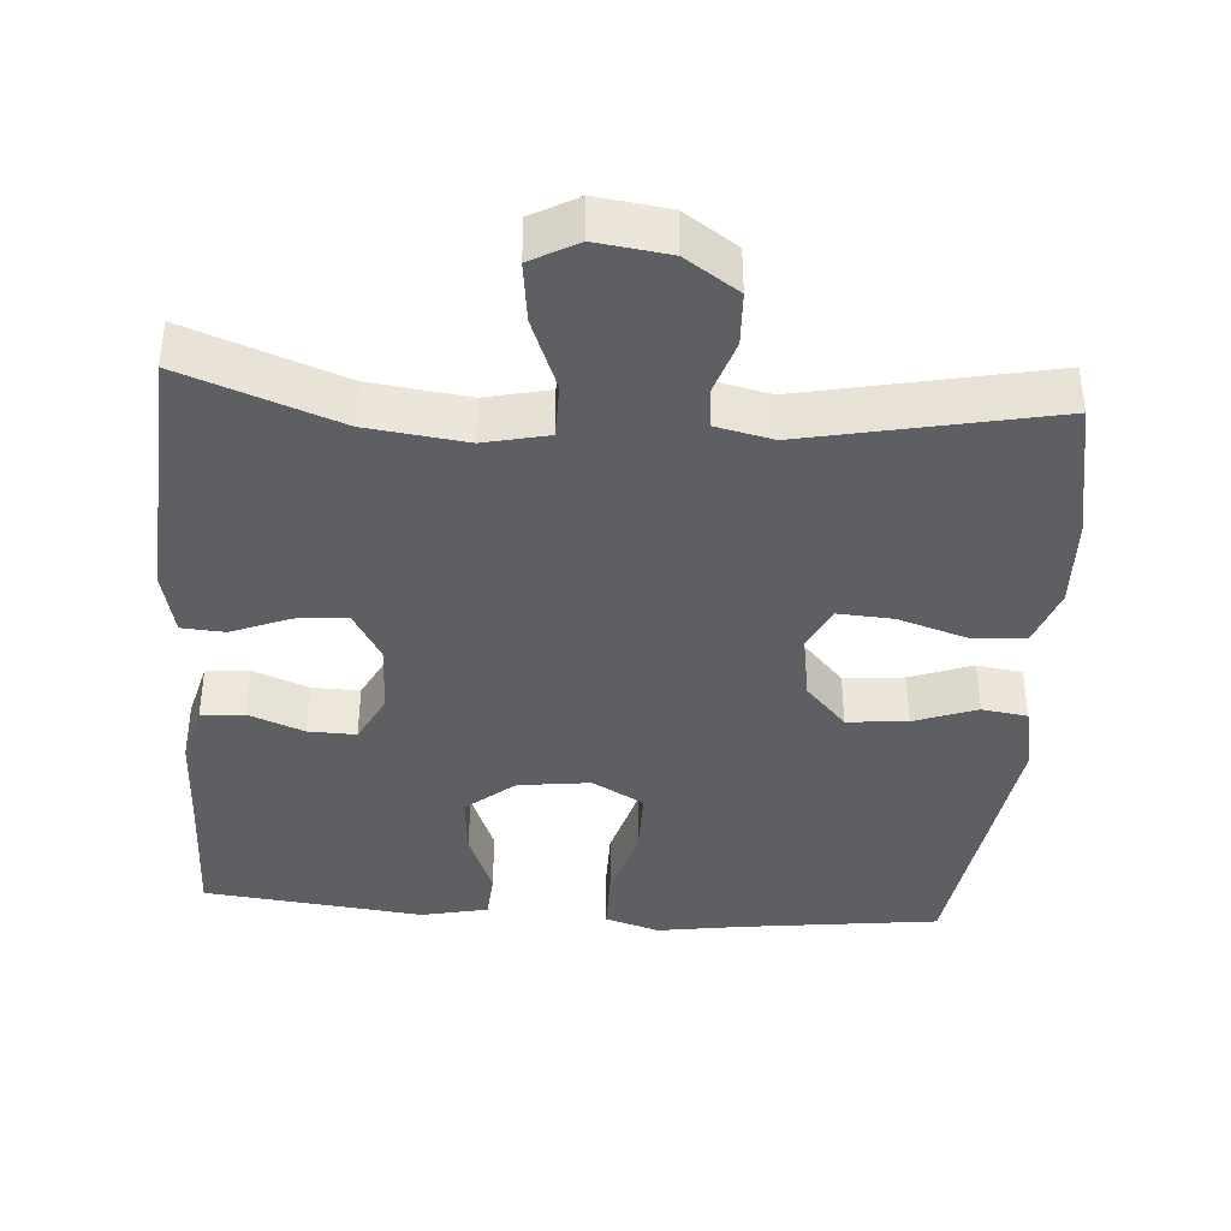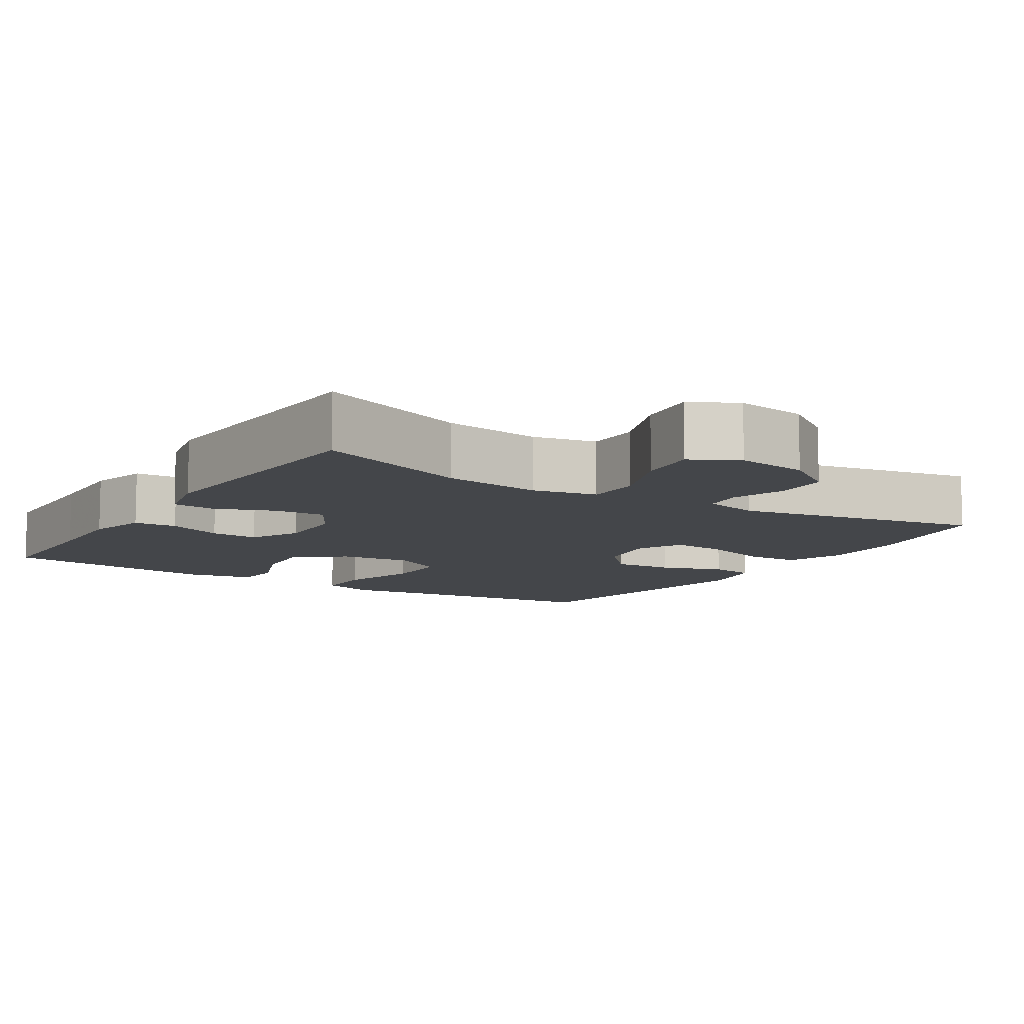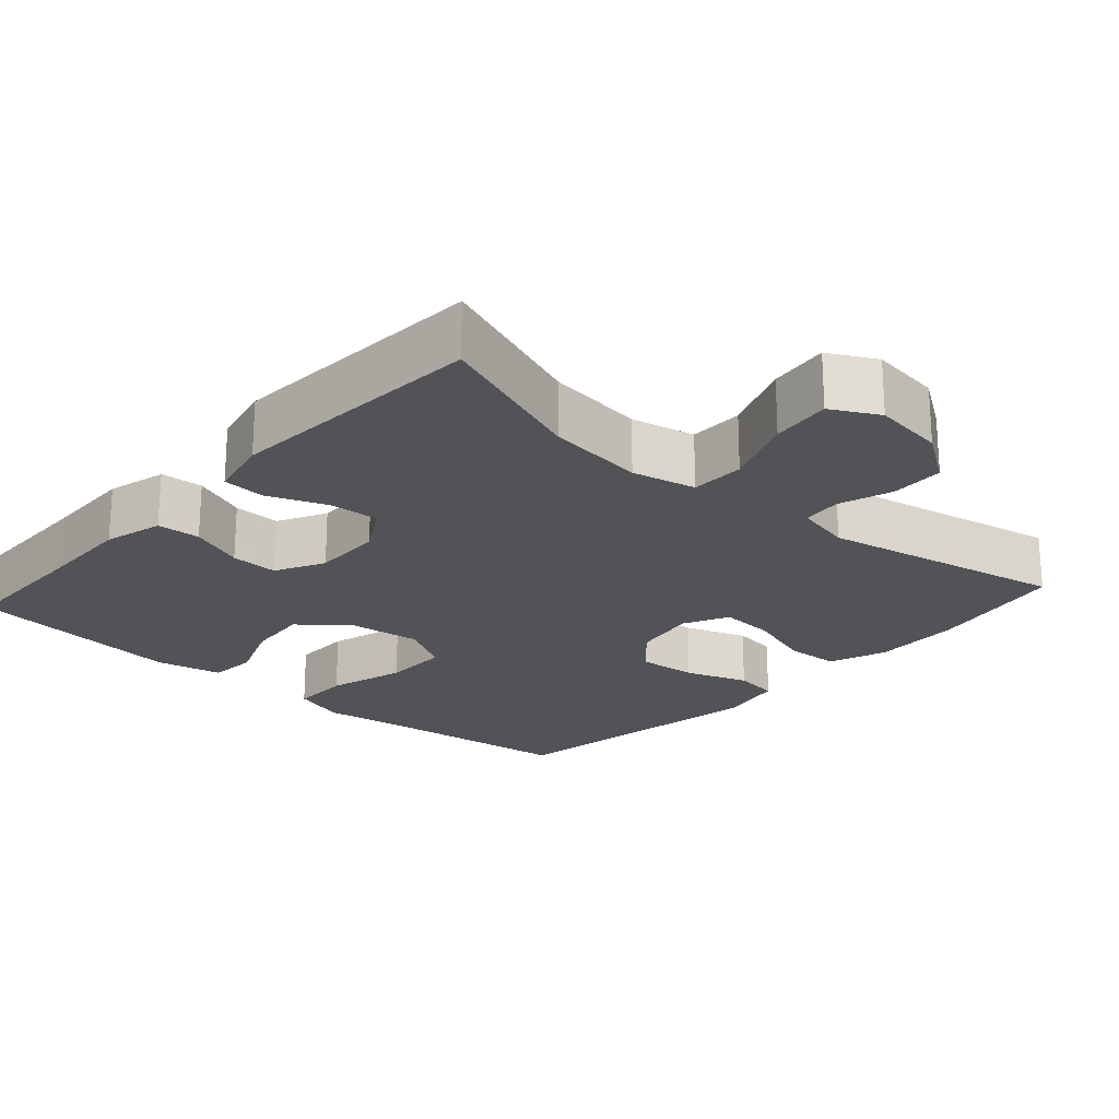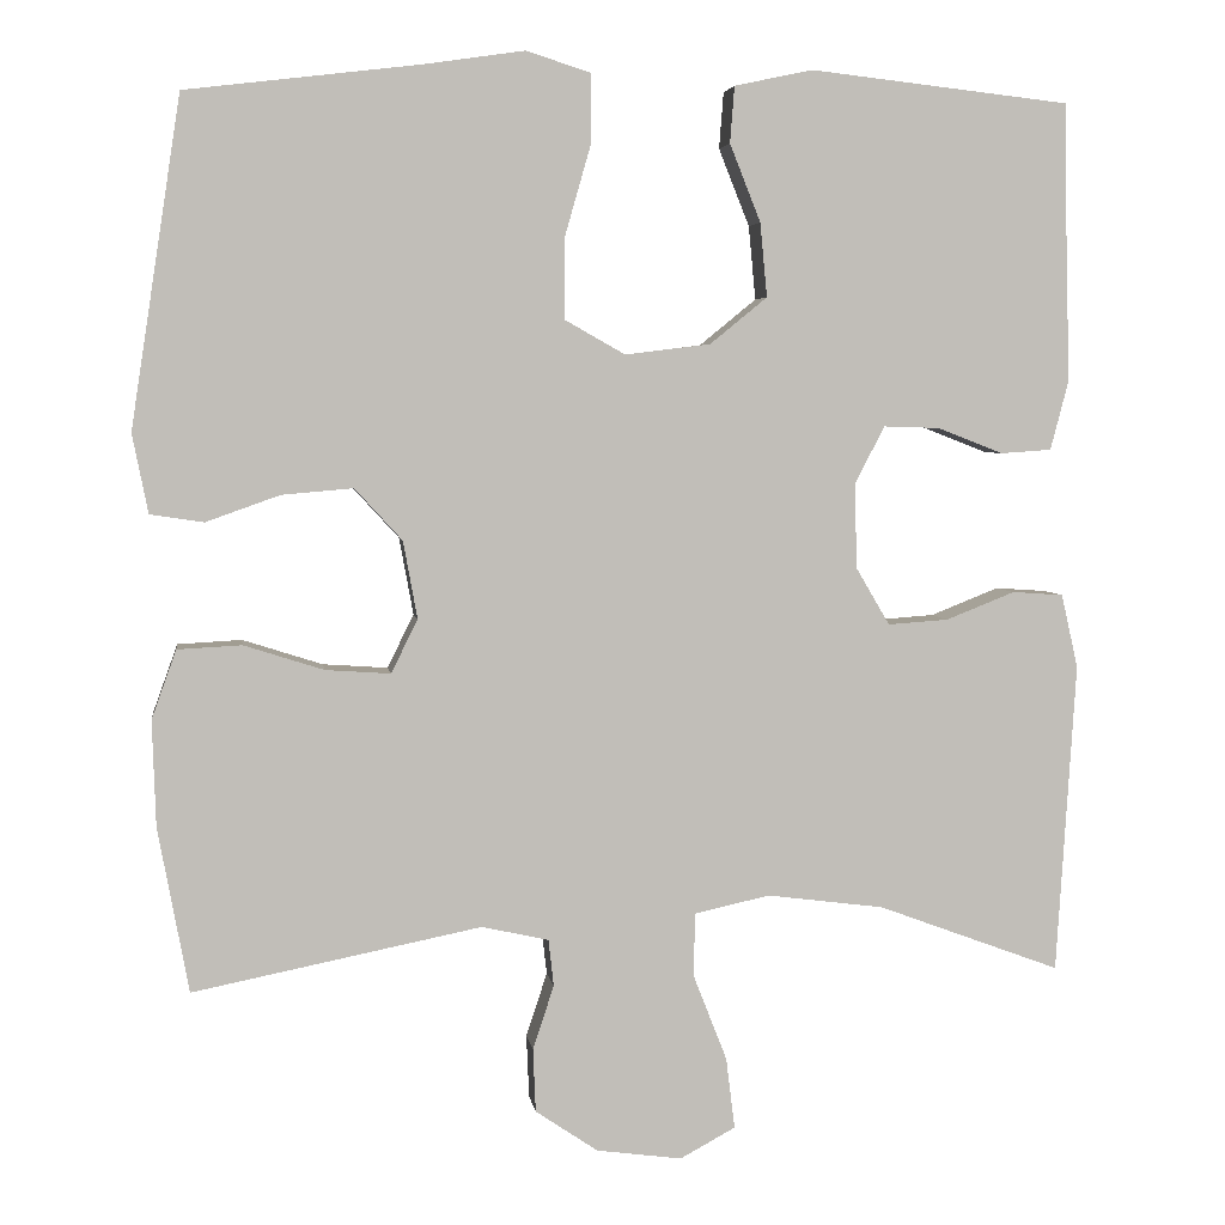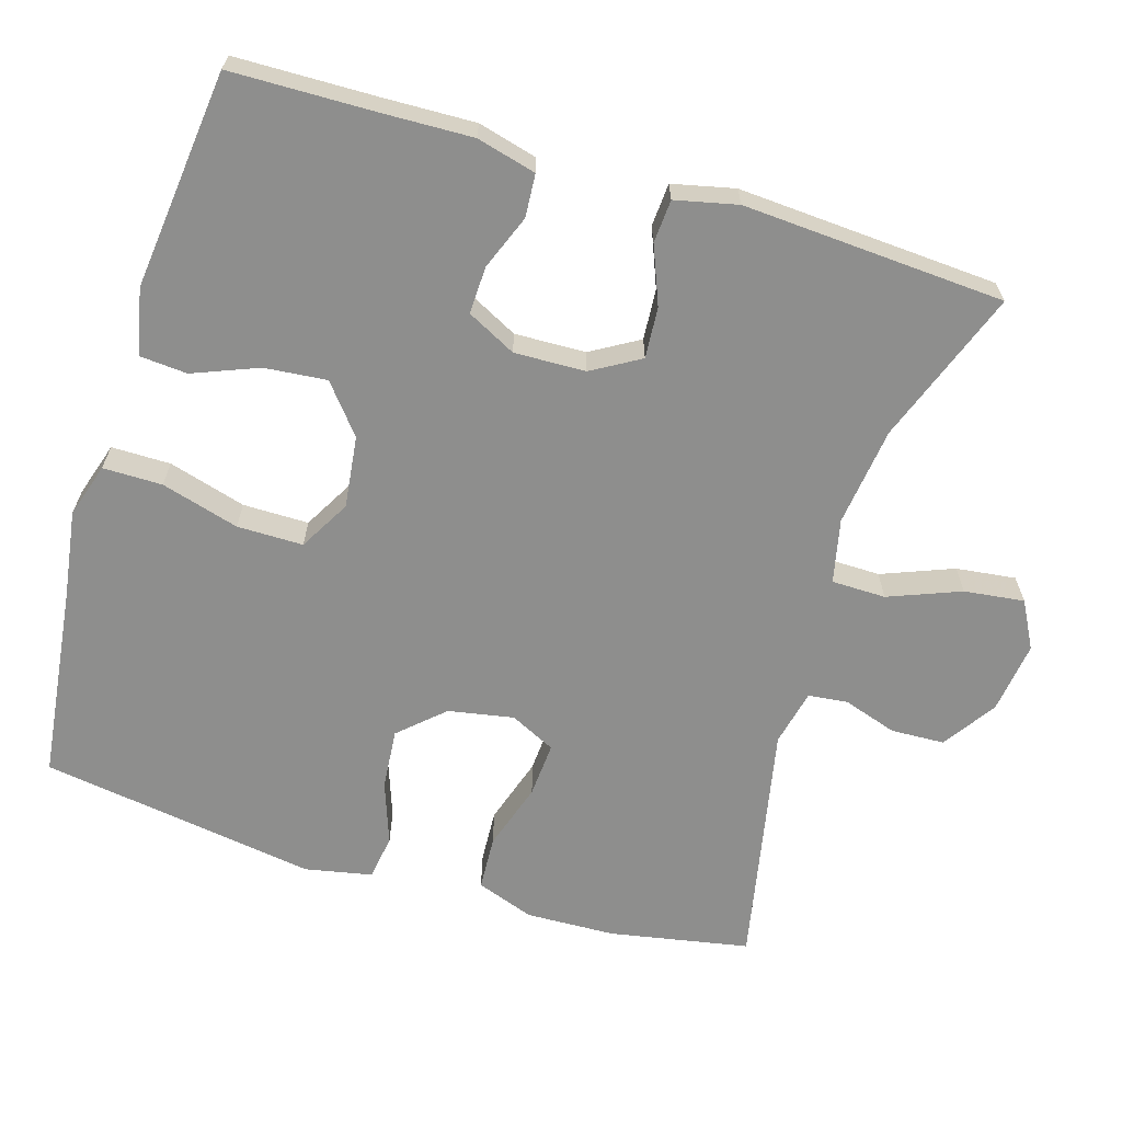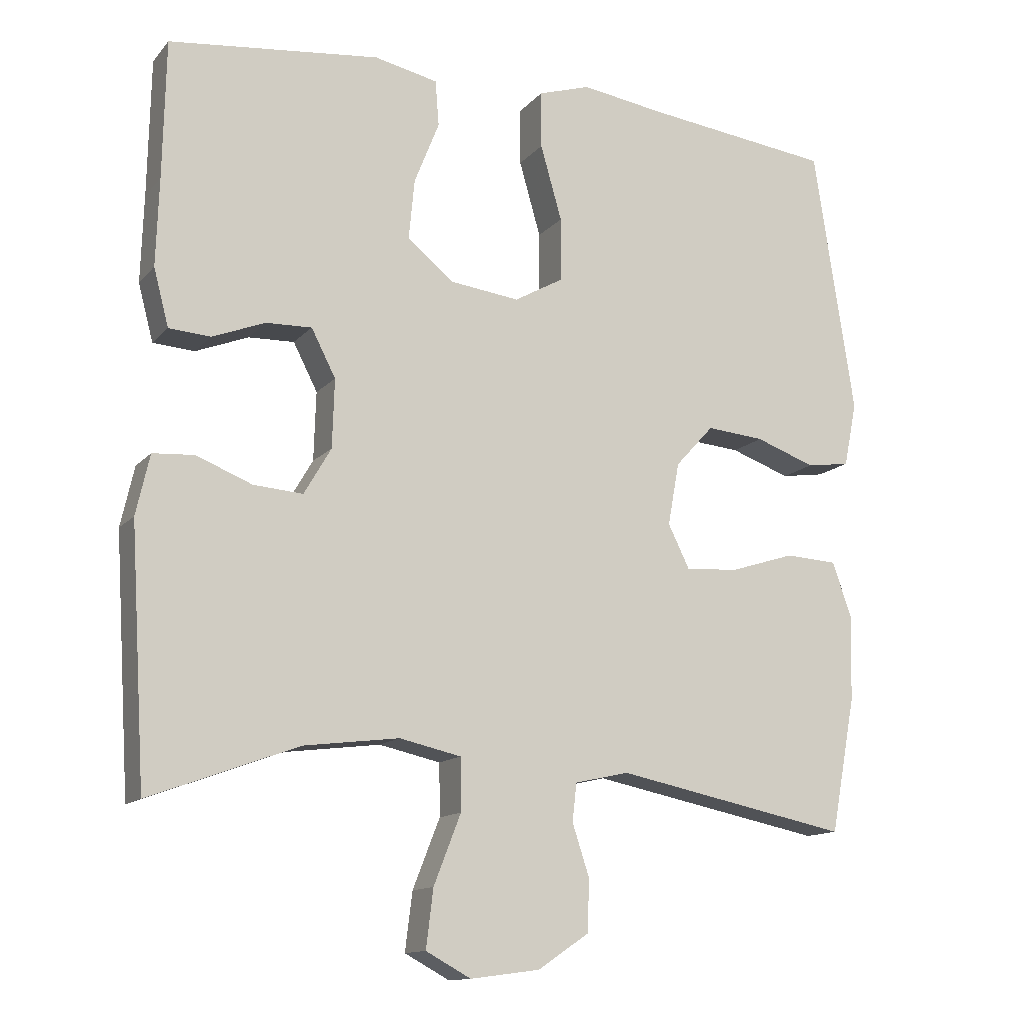
<metadata>
{"format":"obj","ext":"obj","renderer":"f3d","projection":"perspective","resolution":1024,"background":"white","views":[{"elev":-39.9,"azim":176.0,"up":"+Y"},{"elev":-9.7,"azim":147.4,"up":"+Y"},{"elev":-22.0,"azim":138.1,"up":"+Y"},{"elev":4.3,"azim":-7.9,"up":"+Z"},{"elev":-64.9,"azim":73.1,"up":"+Y"},{"elev":-13.2,"azim":155.0,"up":"+Z"}]}
</metadata>
<code>
v -0.5 0.07 -0.5
v -0.535 0.07 -0.312
v -0.539 0.07 -0.192
v -0.511 0.07 -0.114
v -0.438 0.07 -0.11
v -0.347 0.07 -0.139
v -0.273 0.07 -0.144
v -0.243 0.07 -0.083
v -0.259 0.07 0.005
v -0.313 0.07 0.064
v -0.394 0.07 0.057
v -0.478 0.07 0.027
v -0.539 0.07 0.036
v -0.557 0.07 0.126
v -0.5 0.07 0.5
v -0.235 0.07 0.532
v -0.12 0.07 0.549
v -0.047 0.07 0.526
v -0.047 0.07 0.446
v -0.077 0.07 0.341
v -0.077 0.07 0.252
v -0.008 0.07 0.213
v 0.089 0.07 0.225
v 0.154 0.07 0.278
v 0.146 0.07 0.362
v 0.111 0.07 0.45
v 0.116 0.07 0.514
v 0.205 0.07 0.533
v 0.5 0.07 0.5
v 0.504 0.07 0.307
v 0.508 0.07 0.185
v 0.487 0.07 0.105
v 0.429 0.07 0.101
v 0.355 0.07 0.13
v 0.291 0.07 0.132
v 0.257 0.07 0.066
v 0.26 0.07 -0.03
v 0.298 0.07 -0.095
v 0.367 0.07 -0.09
v 0.445 0.07 -0.059
v 0.503 0.07 -0.063
v 0.522 0.07 -0.147
v 0.5 0.07 -0.5
v 0.292 0.07 -0.423
v 0.159 0.07 -0.406
v 0.073 0.07 -0.425
v 0.072 0.07 -0.498
v 0.11 0.07 -0.595
v 0.12 0.07 -0.676
v 0.057 0.07 -0.71
v -0.04 0.07 -0.697
v -0.111 0.07 -0.649
v -0.114 0.07 -0.577
v -0.09 0.07 -0.504
v -0.096 0.07 -0.451
v -0.172 0.07 -0.434
v -0.5 0 -0.5
v -0.535 0 -0.312
v -0.539 0 -0.192
v -0.511 0 -0.114
v -0.438 0 -0.11
v -0.347 0 -0.139
v -0.273 0 -0.144
v -0.243 0 -0.083
v -0.259 0 0.005
v -0.313 0 0.064
v -0.394 0 0.057
v -0.478 0 0.027
v -0.539 0 0.036
v -0.557 0 0.126
v -0.5 0 0.5
v -0.235 0 0.532
v -0.12 0 0.549
v -0.047 0 0.526
v -0.047 0 0.446
v -0.077 0 0.341
v -0.077 0 0.252
v -0.008 0 0.213
v 0.089 0 0.225
v 0.154 0 0.278
v 0.146 0 0.362
v 0.111 0 0.45
v 0.116 0 0.514
v 0.205 0 0.533
v 0.5 0 0.5
v 0.504 0 0.307
v 0.508 0 0.185
v 0.487 0 0.105
v 0.429 0 0.101
v 0.355 0 0.13
v 0.291 0 0.132
v 0.257 0 0.066
v 0.26 0 -0.03
v 0.298 0 -0.095
v 0.367 0 -0.09
v 0.445 0 -0.059
v 0.503 0 -0.063
v 0.522 0 -0.147
v 0.5 0 -0.5
v 0.292 0 -0.423
v 0.159 0 -0.406
v 0.073 0 -0.425
v 0.072 0 -0.498
v 0.11 0 -0.595
v 0.12 0 -0.676
v 0.057 0 -0.71
v -0.04 0 -0.697
v -0.111 0 -0.649
v -0.114 0 -0.577
v -0.09 0 -0.504
v -0.096 0 -0.451
v -0.172 0 -0.434
f 51 52 53 54
f 51 54 55
f 50 51 55
f 47 48 49 50
f 46 47 50 55
f 45 46 55 56
f 41 42 43 44
f 39 40 41 44
f 38 39 44 45
f 37 38 45 56
f 31 32 33 34
f 30 31 34 35
f 29 30 35
f 28 29 35
f 25 26 27 28
f 24 25 28 35
f 23 24 35 36
f 17 18 19 20
f 16 17 20 21
f 15 16 21
f 14 15 21
f 11 12 13 14
f 10 11 14 21
f 9 10 21 22
f 3 4 5 6
f 3 6 7
f 2 3 7
f 1 2 7
f 56 1 7
f 37 56 7 8
f 22 23 36 37
f 8 9 22 37
f 110 109 108 107
f 111 110 107
f 111 107 106
f 106 105 104 103
f 111 106 103 102
f 112 111 102 101
f 100 99 98 97
f 100 97 96 95
f 101 100 95 94
f 112 101 94 93
f 90 89 88 87
f 91 90 87 86
f 91 86 85
f 91 85 84
f 84 83 82 81
f 91 84 81 80
f 92 91 80 79
f 76 75 74 73
f 77 76 73 72
f 77 72 71
f 77 71 70
f 70 69 68 67
f 77 70 67 66
f 78 77 66 65
f 62 61 60 59
f 63 62 59
f 63 59 58
f 63 58 57
f 63 57 112
f 64 63 112 93
f 93 92 79 78
f 93 78 65 64
f 1 57 58 2
f 2 58 59 3
f 3 59 60 4
f 4 60 61 5
f 5 61 62 6
f 6 62 63 7
f 7 63 64 8
f 8 64 65 9
f 9 65 66 10
f 10 66 67 11
f 11 67 68 12
f 12 68 69 13
f 13 69 70 14
f 14 70 71 15
f 15 71 72 16
f 16 72 73 17
f 17 73 74 18
f 18 74 75 19
f 19 75 76 20
f 20 76 77 21
f 21 77 78 22
f 22 78 79 23
f 23 79 80 24
f 24 80 81 25
f 25 81 82 26
f 26 82 83 27
f 27 83 84 28
f 28 84 85 29
f 29 85 86 30
f 30 86 87 31
f 31 87 88 32
f 32 88 89 33
f 33 89 90 34
f 34 90 91 35
f 35 91 92 36
f 36 92 93 37
f 37 93 94 38
f 38 94 95 39
f 39 95 96 40
f 40 96 97 41
f 41 97 98 42
f 42 98 99 43
f 43 99 100 44
f 44 100 101 45
f 45 101 102 46
f 46 102 103 47
f 47 103 104 48
f 48 104 105 49
f 49 105 106 50
f 50 106 107 51
f 51 107 108 52
f 52 108 109 53
f 53 109 110 54
f 54 110 111 55
f 55 111 112 56
f 56 112 57 1

</code>
